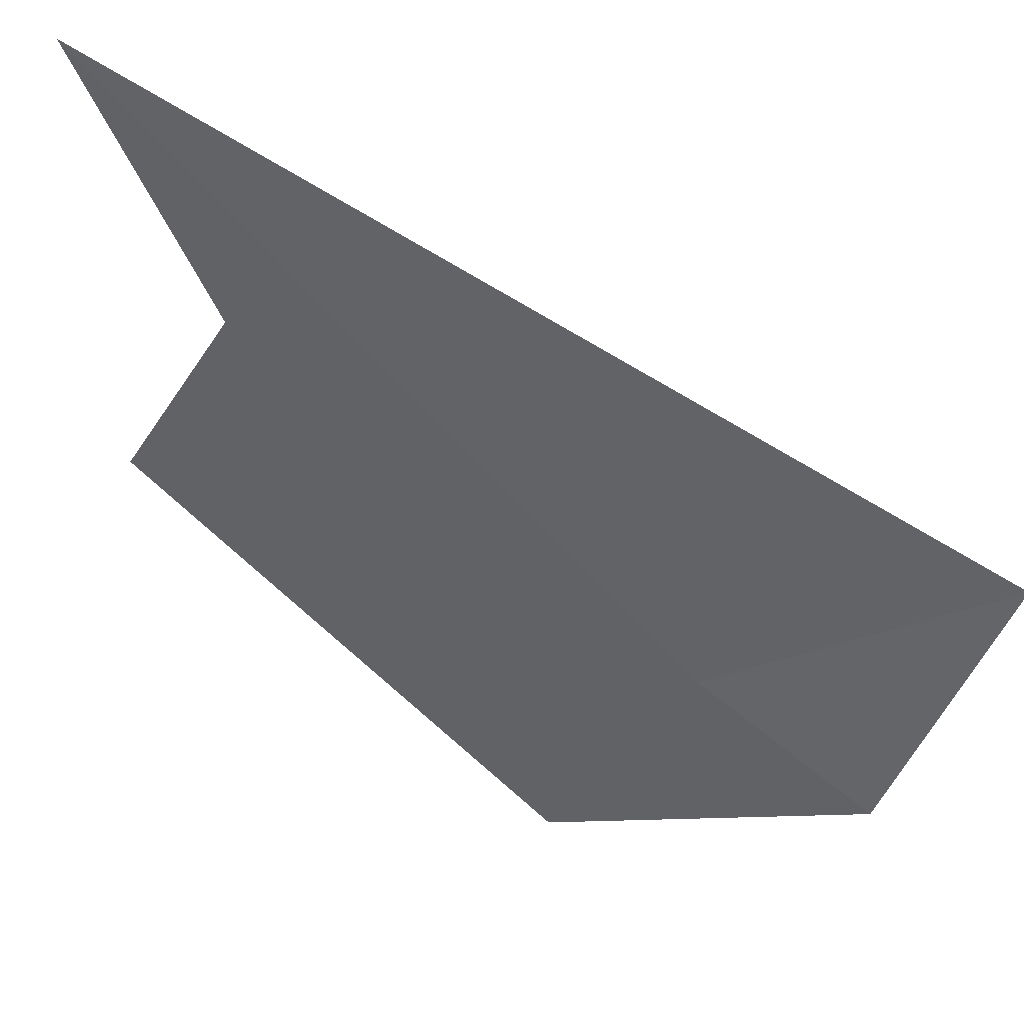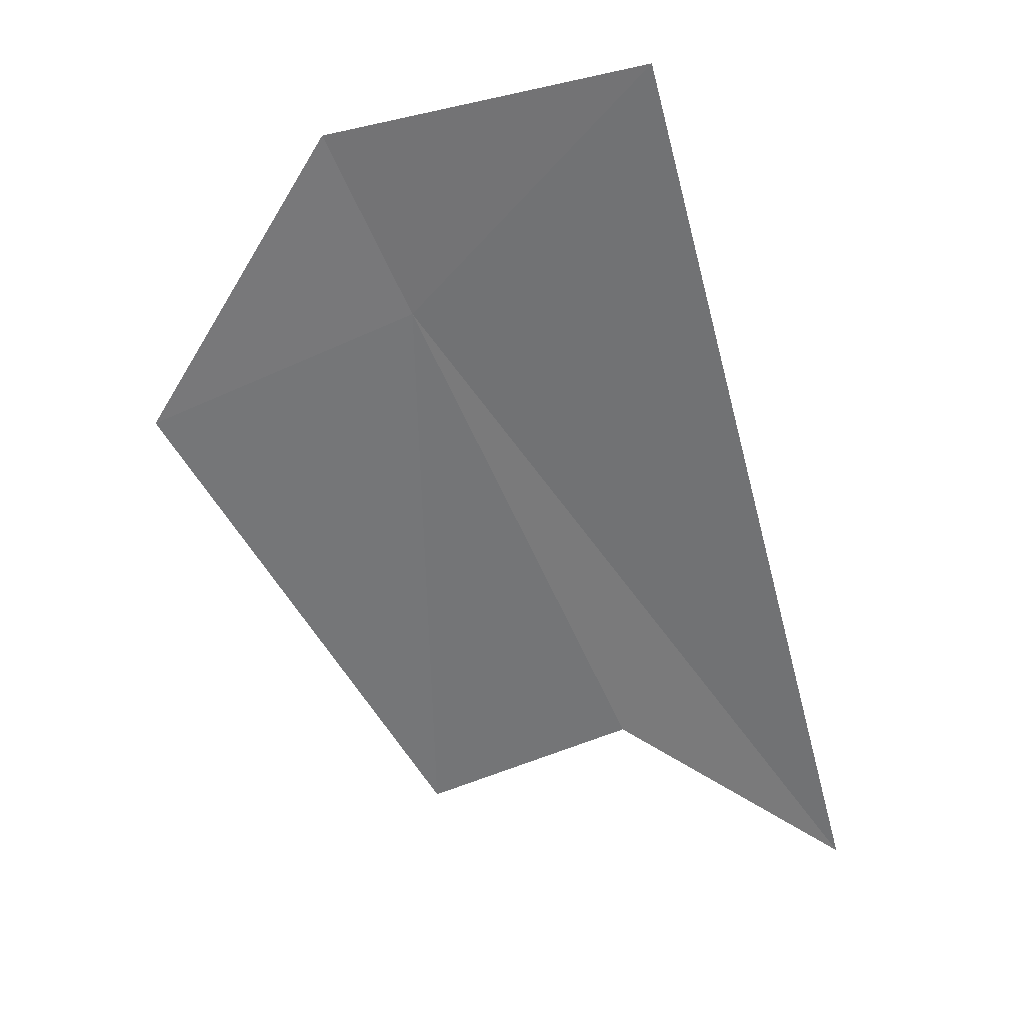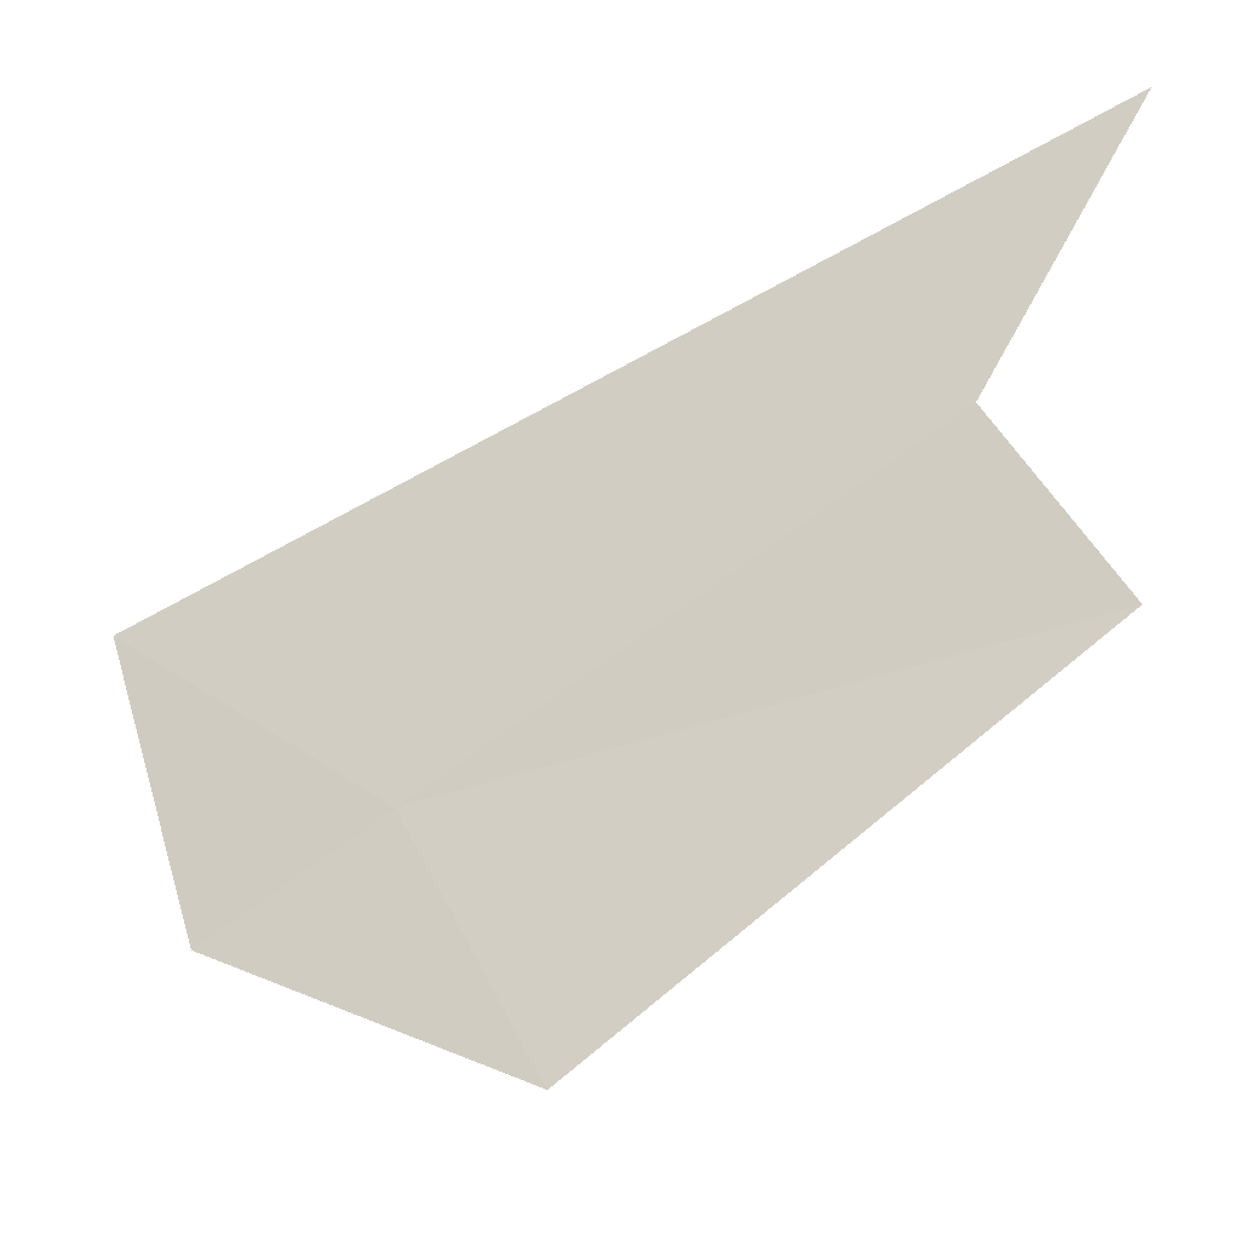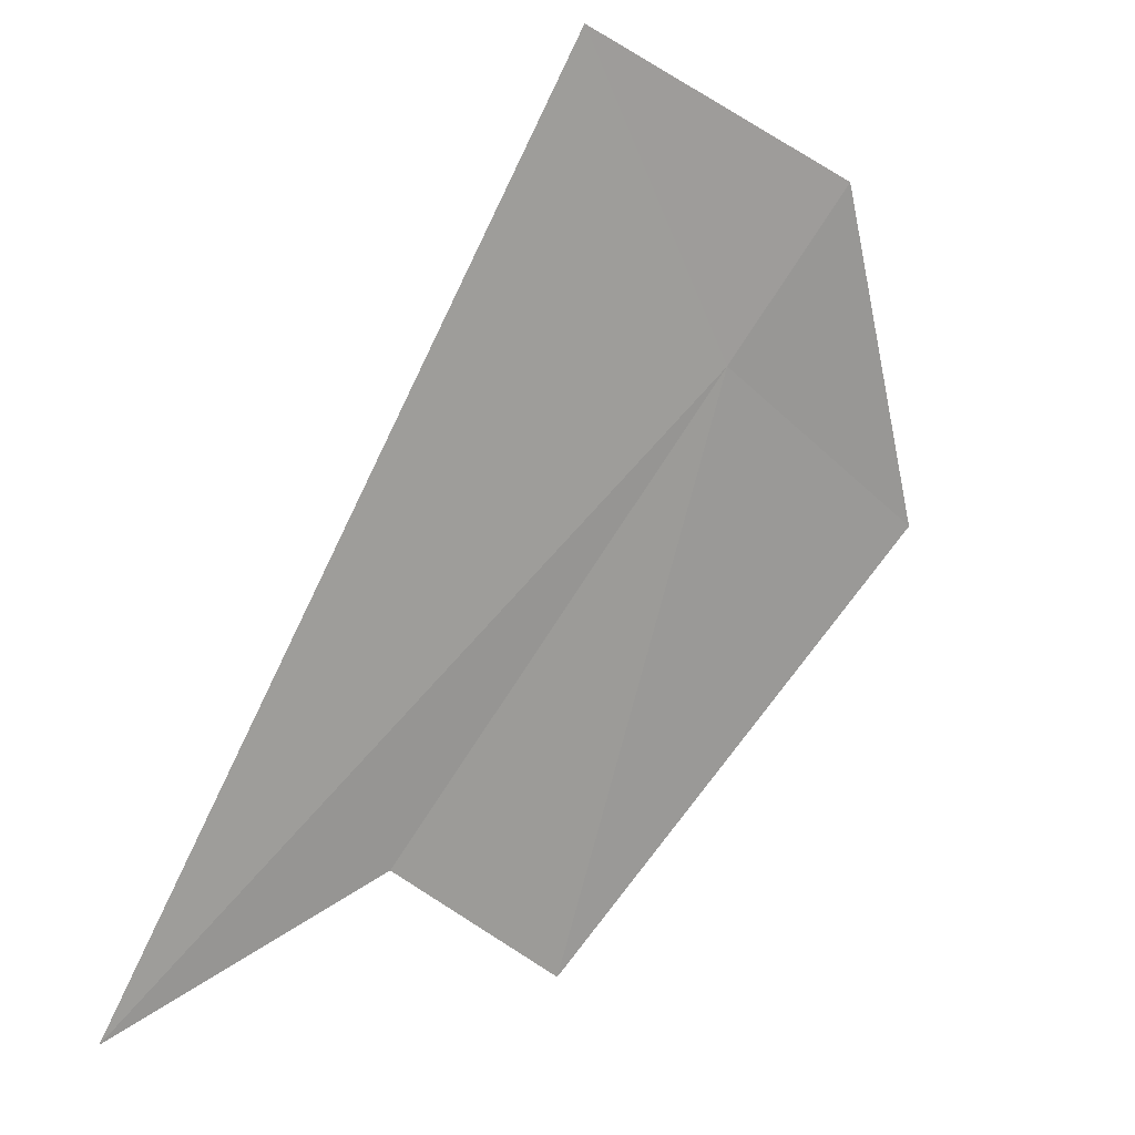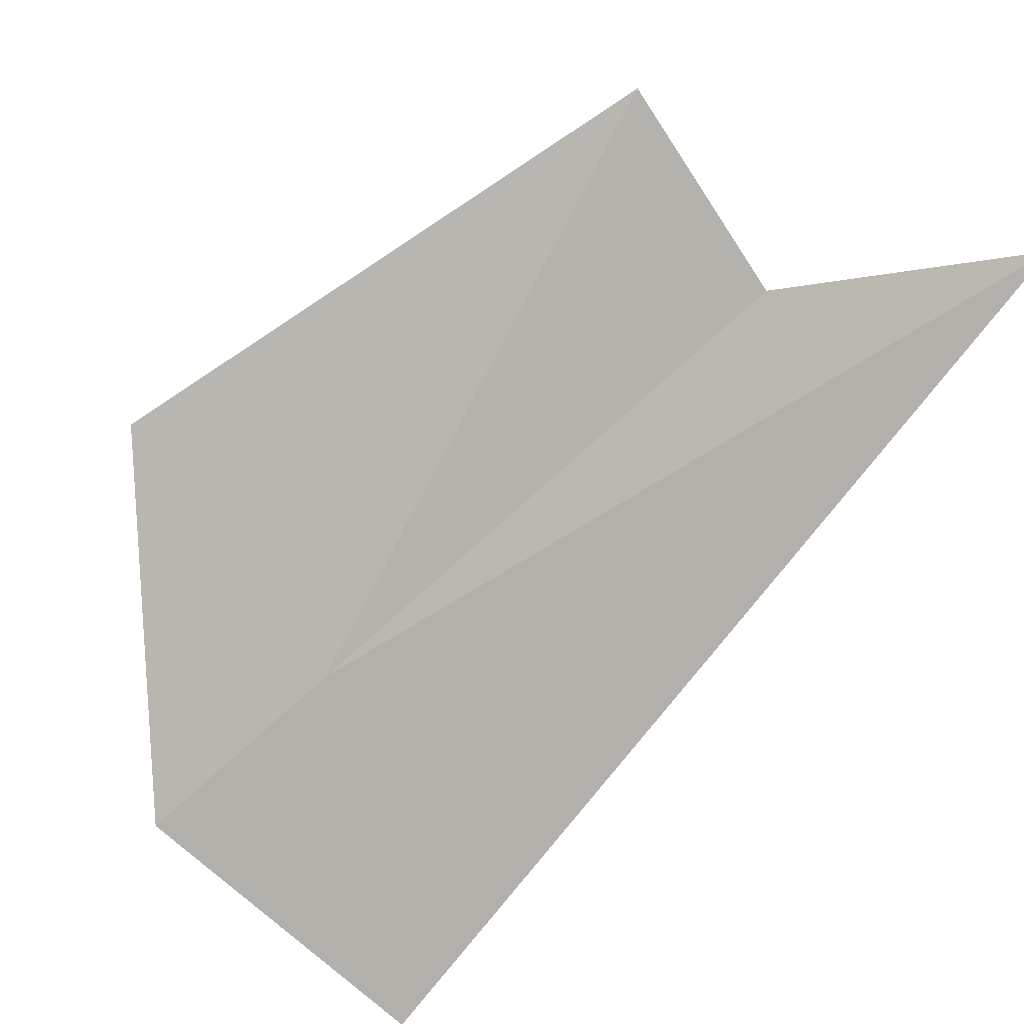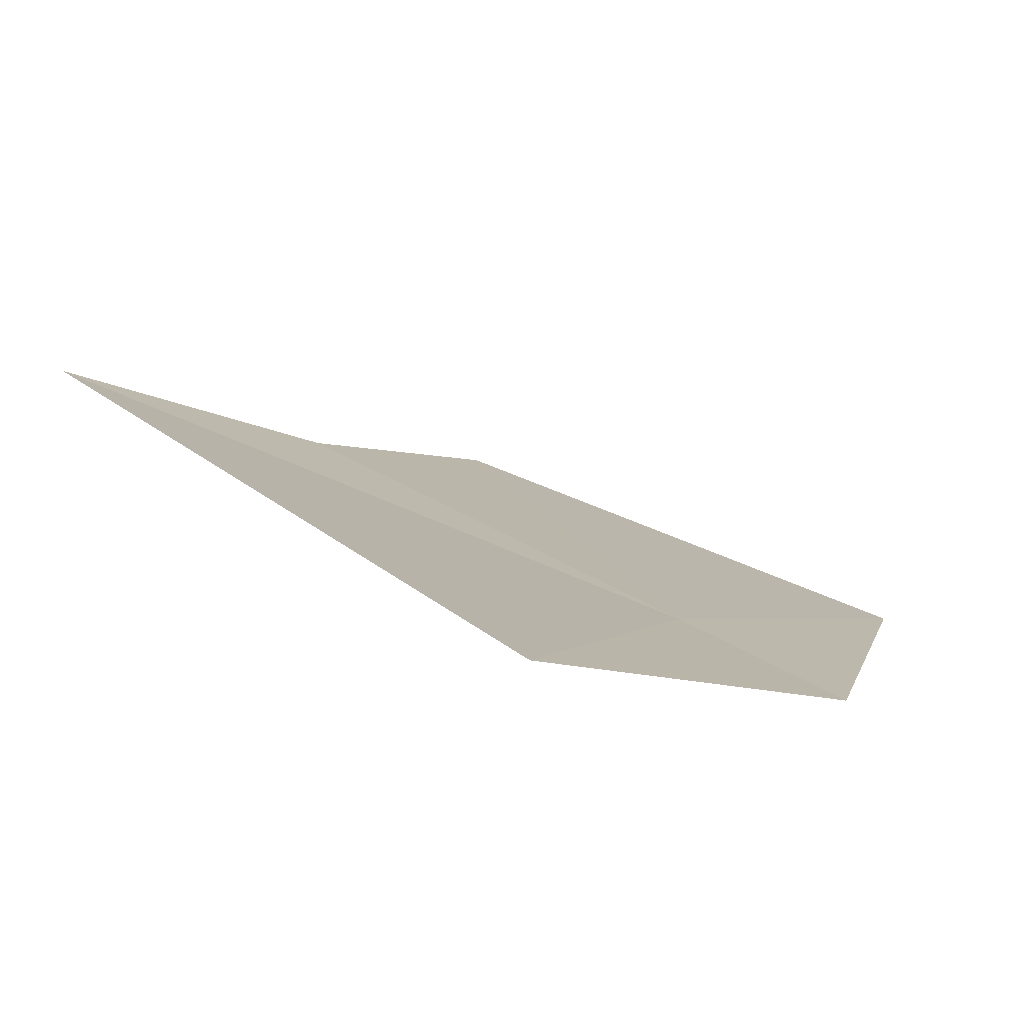
<metadata>
{"format":"obj","ext":"obj","renderer":"f3d","projection":"perspective","resolution":1024,"background":"white","views":[{"elev":-44.2,"azim":85.9,"up":"+Z"},{"elev":58.0,"azim":-4.0,"up":"+Y"},{"elev":54.2,"azim":-91.6,"up":"+Z"},{"elev":-8.4,"azim":141.7,"up":"+Y"},{"elev":-63.4,"azim":-31.5,"up":"+Z"},{"elev":-11.3,"azim":160.1,"up":"+Z"}]}
</metadata>
<code>
v 14.11 21.3 3.827
v 14.42 20.86 4.065
v 14.25 20.97 3.998
v 14.27 21.48 3.77
v 14.05 21.42 3.764
v 13.92 21.22 3.849
v 14.1 20.9 4.011
f 1 2 4
f 1 5 6
f 1 6 7
f 1 4 5
f 1 3 2
f 1 7 3

</code>
